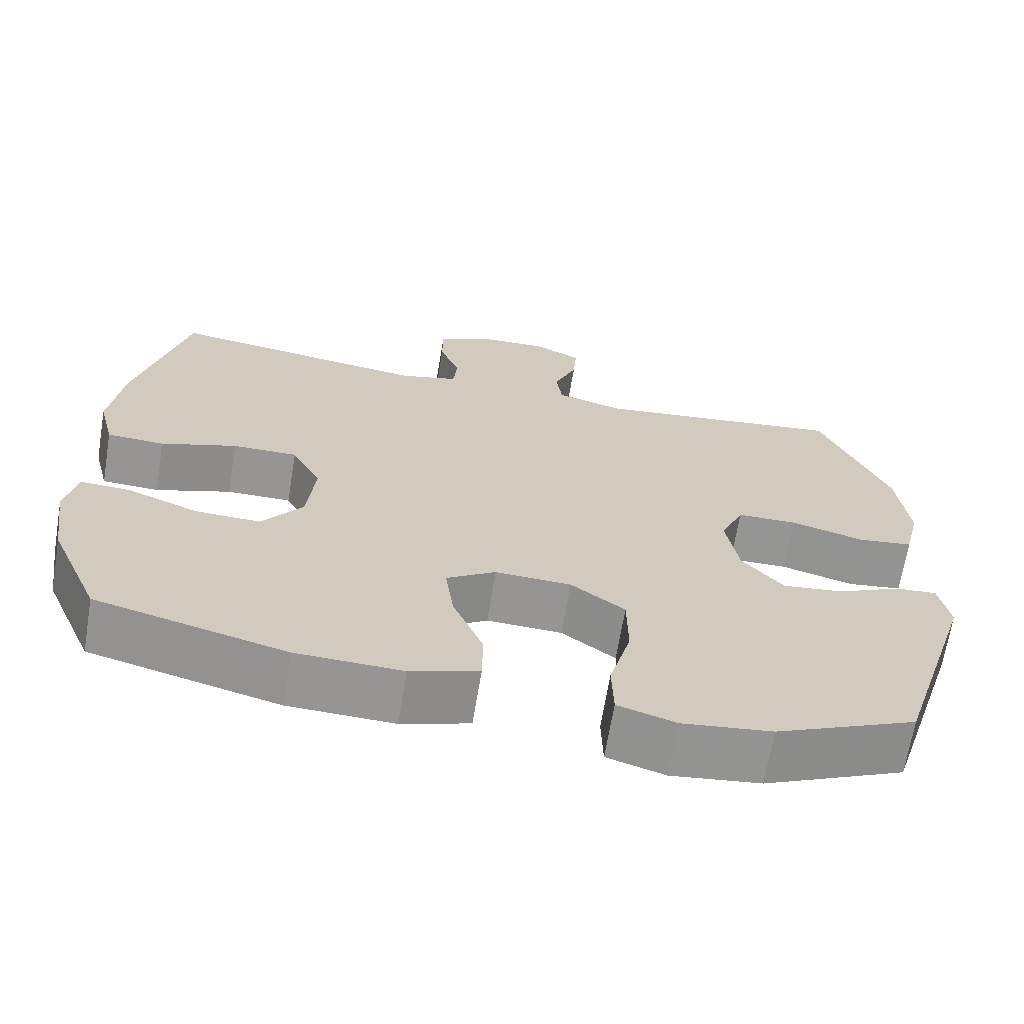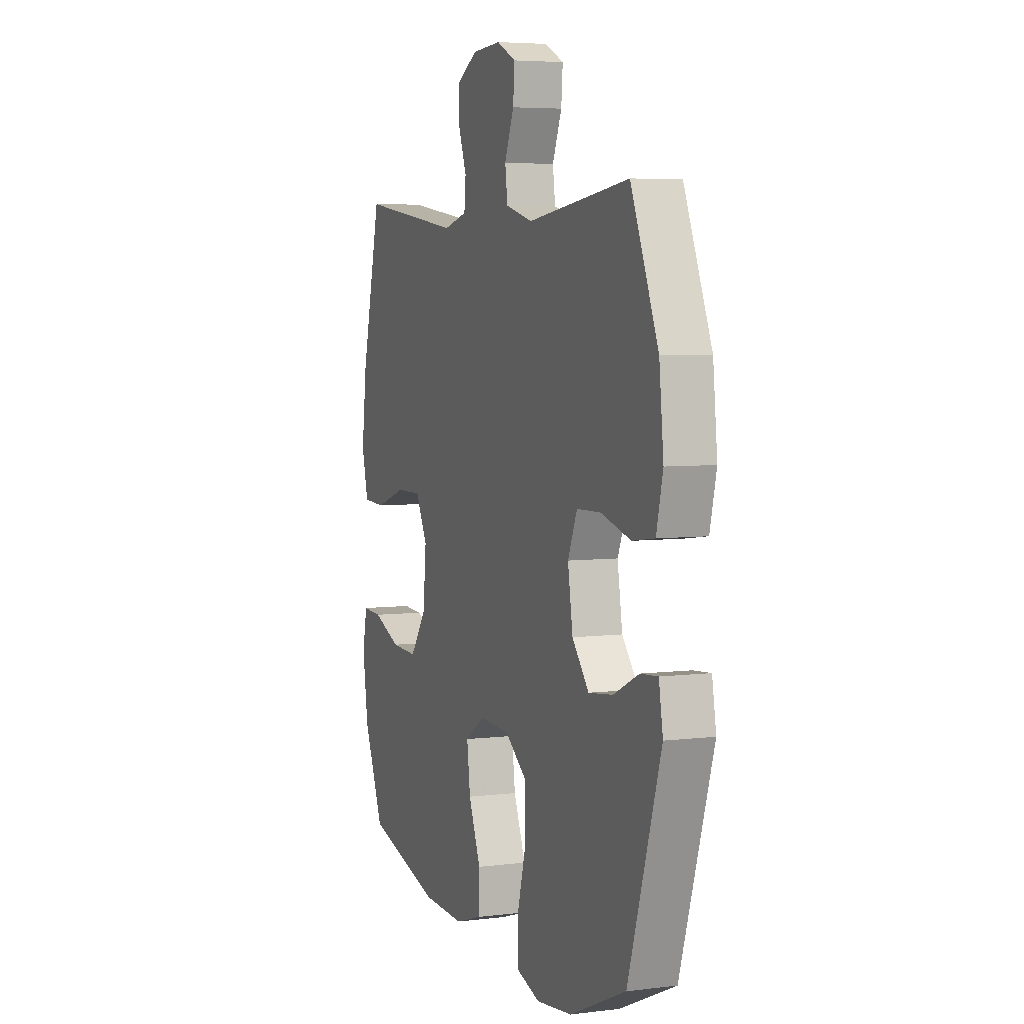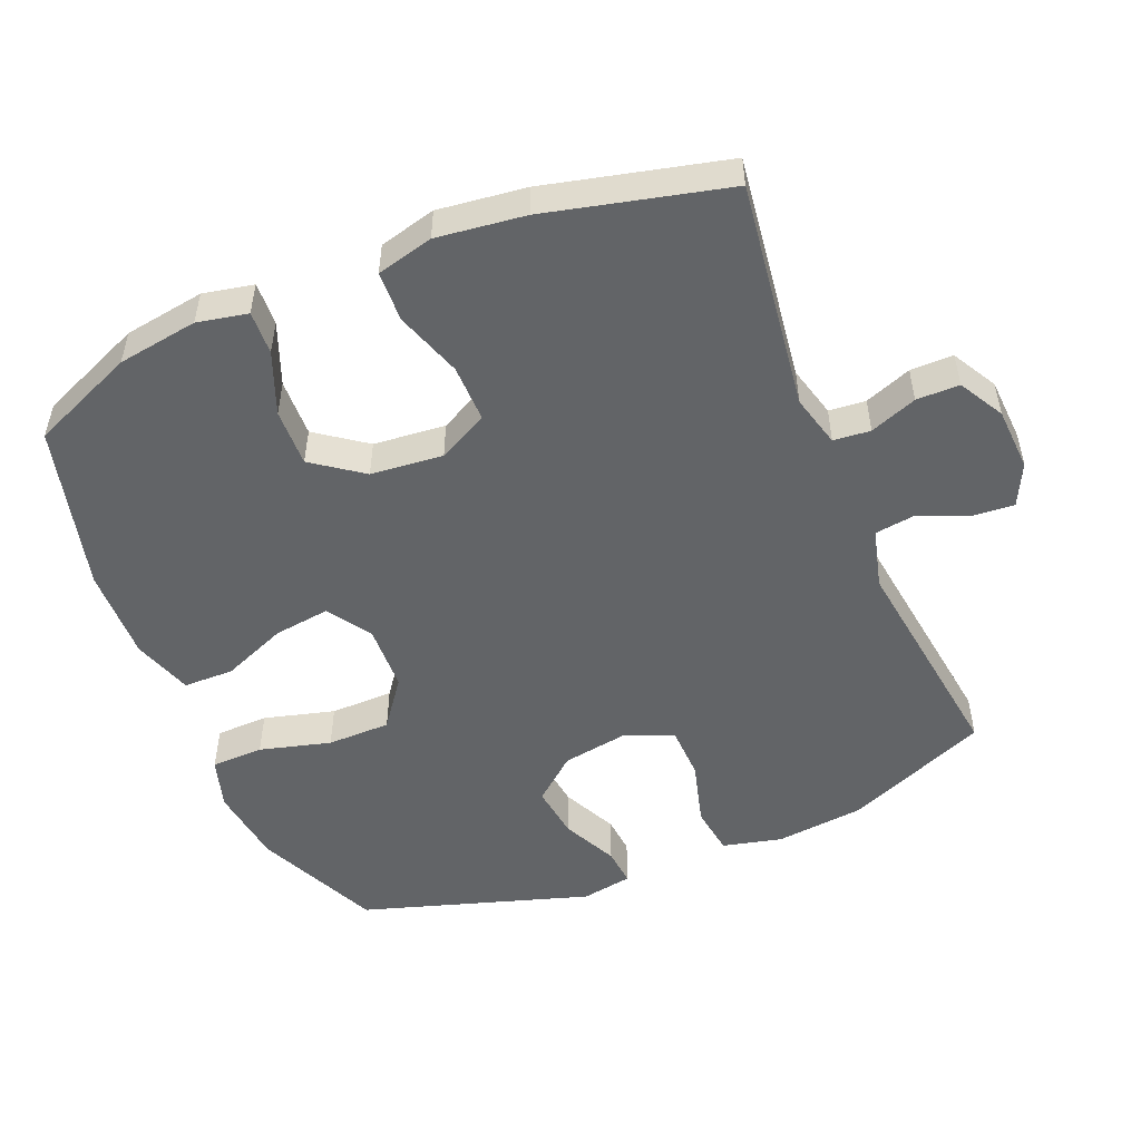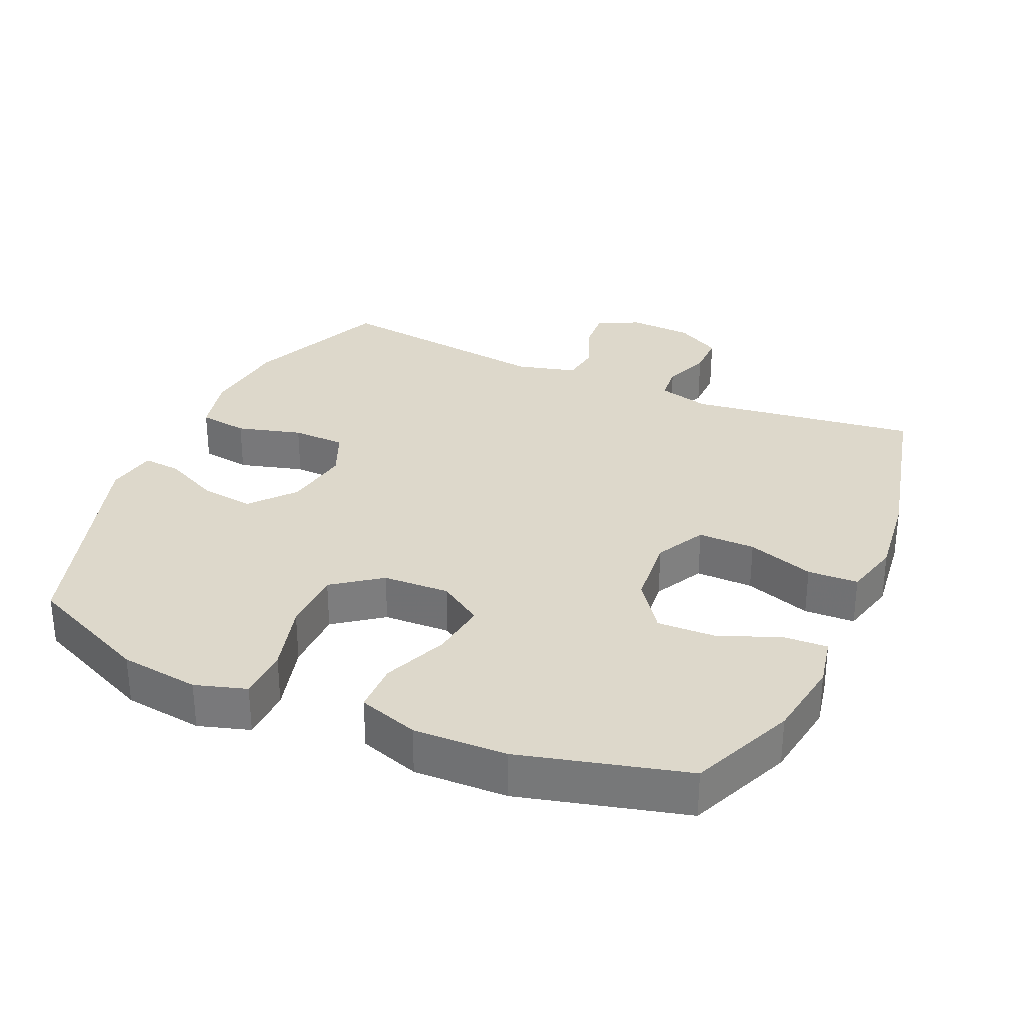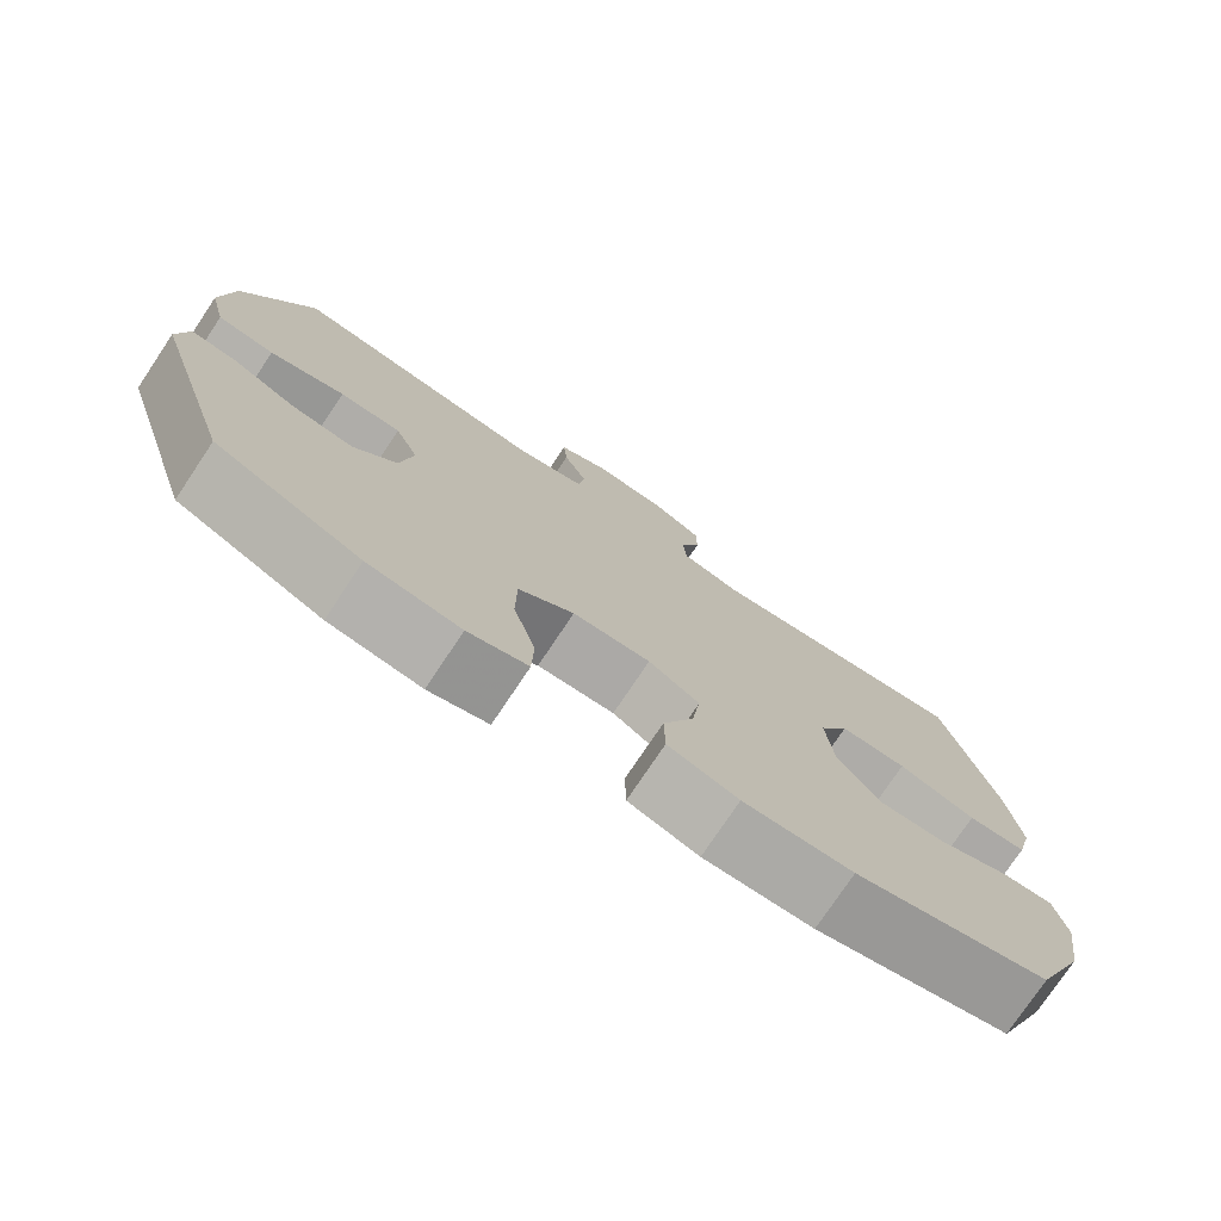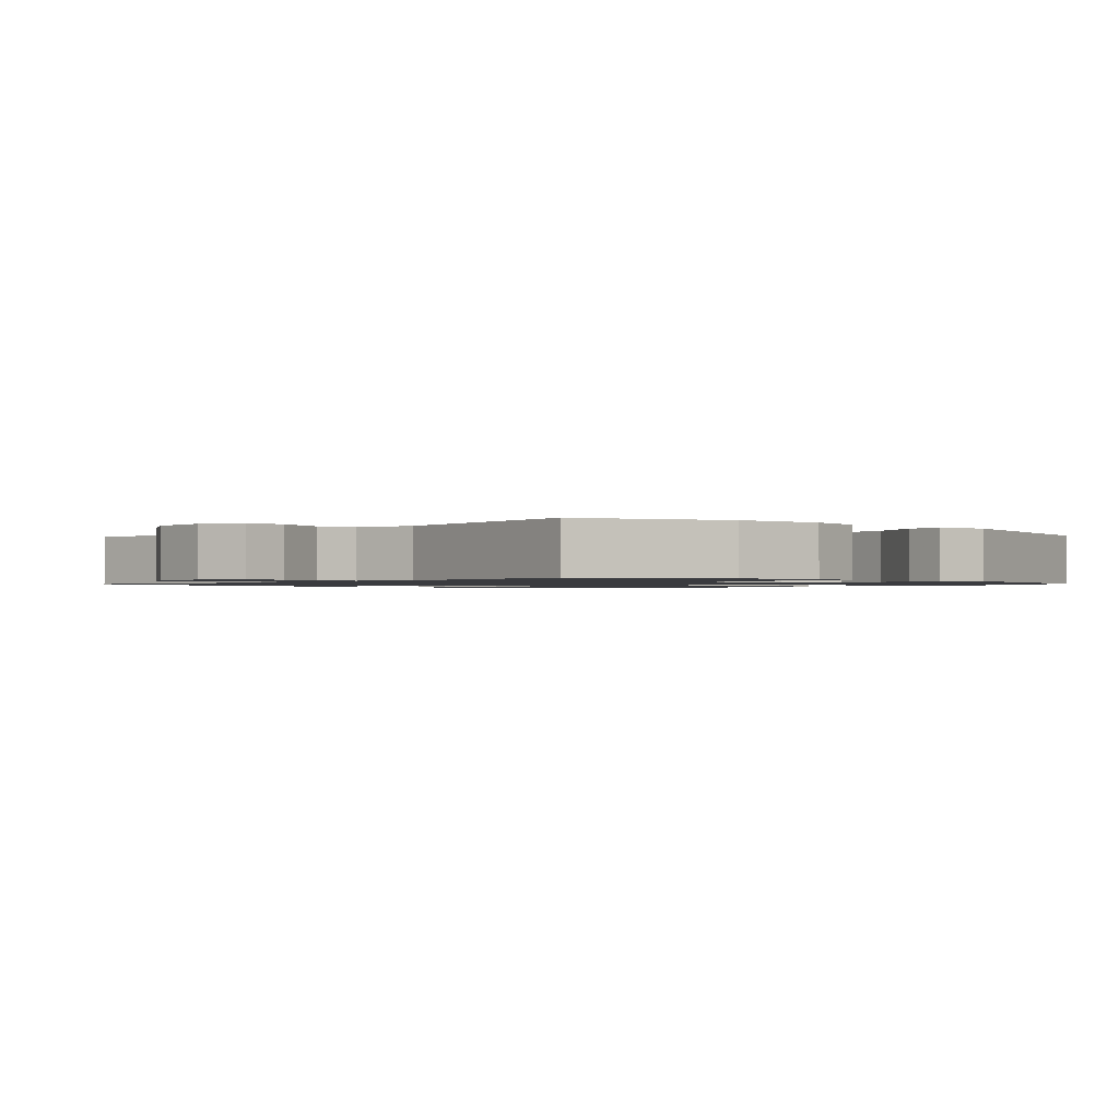
<metadata>
{"format":"obj","ext":"obj","renderer":"f3d","projection":"perspective","resolution":1024,"background":"white","views":[{"elev":-67.5,"azim":-9.4,"up":"+Z"},{"elev":5.4,"azim":69.1,"up":"+Z"},{"elev":-51.1,"azim":-67.5,"up":"+Y"},{"elev":31.1,"azim":-156.1,"up":"+Y"},{"elev":-76.6,"azim":146.2,"up":"+Z"},{"elev":-1.2,"azim":47.5,"up":"+Y"}]}
</metadata>
<code>
v -0.5 0.07 -0.5
v -0.565 0.07 -0.347
v -0.583 0.07 -0.229
v -0.568 0.07 -0.155
v -0.504 0.07 -0.158
v -0.413 0.07 -0.194
v -0.328 0.07 -0.197
v -0.275 0.07 -0.124
v -0.265 0.07 -0.018
v -0.303 0.07 0.055
v -0.387 0.07 0.054
v -0.485 0.07 0.021
v -0.559 0.07 0.024
v -0.58 0.07 0.107
v -0.564 0.07 0.236
v -0.5 0.07 0.5
v -0.164 0.07 0.455
v -0.088 0.07 0.475
v -0.083 0.07 0.529
v -0.109 0.07 0.598
v -0.109 0.07 0.661
v -0.043 0.07 0.698
v 0.05 0.07 0.703
v 0.112 0.07 0.673
v 0.107 0.07 0.611
v 0.077 0.07 0.538
v 0.085 0.07 0.48
v 0.173 0.07 0.457
v 0.5 0.07 0.5
v 0.588 0.07 0.29
v 0.602 0.07 0.16
v 0.581 0.07 0.073
v 0.509 0.07 0.063
v 0.414 0.07 0.089
v 0.336 0.07 0.087
v 0.306 0.07 0.017
v 0.322 0.07 -0.081
v 0.376 0.07 -0.145
v 0.455 0.07 -0.135
v 0.536 0.07 -0.096
v 0.592 0.07 -0.091
v 0.605 0.07 -0.166
v 0.5 0.07 -0.5
v 0.318 0.07 -0.582
v 0.202 0.07 -0.597
v 0.127 0.07 -0.574
v 0.125 0.07 -0.497
v 0.153 0.07 -0.393
v 0.152 0.07 -0.3
v 0.082 0.07 -0.248
v -0.016 0.07 -0.244
v -0.08 0.07 -0.286
v -0.069 0.07 -0.369
v -0.03 0.07 -0.464
v -0.031 0.07 -0.538
v -0.119 0.07 -0.567
v -0.256 0.07 -0.563
v -0.5 0 -0.5
v -0.565 0 -0.347
v -0.583 0 -0.229
v -0.568 0 -0.155
v -0.504 0 -0.158
v -0.413 0 -0.194
v -0.328 0 -0.197
v -0.275 0 -0.124
v -0.265 0 -0.018
v -0.303 0 0.055
v -0.387 0 0.054
v -0.485 0 0.021
v -0.559 0 0.024
v -0.58 0 0.107
v -0.564 0 0.236
v -0.5 0 0.5
v -0.164 0 0.455
v -0.088 0 0.475
v -0.083 0 0.529
v -0.109 0 0.598
v -0.109 0 0.661
v -0.043 0 0.698
v 0.05 0 0.703
v 0.112 0 0.673
v 0.107 0 0.611
v 0.077 0 0.538
v 0.085 0 0.48
v 0.173 0 0.457
v 0.5 0 0.5
v 0.588 0 0.29
v 0.602 0 0.16
v 0.581 0 0.073
v 0.509 0 0.063
v 0.414 0 0.089
v 0.336 0 0.087
v 0.306 0 0.017
v 0.322 0 -0.081
v 0.376 0 -0.145
v 0.455 0 -0.135
v 0.536 0 -0.096
v 0.592 0 -0.091
v 0.605 0 -0.166
v 0.5 0 -0.5
v 0.318 0 -0.582
v 0.202 0 -0.597
v 0.127 0 -0.574
v 0.125 0 -0.497
v 0.153 0 -0.393
v 0.152 0 -0.3
v 0.082 0 -0.248
v -0.016 0 -0.244
v -0.08 0 -0.286
v -0.069 0 -0.369
v -0.03 0 -0.464
v -0.031 0 -0.538
v -0.119 0 -0.567
v -0.256 0 -0.563
f 53 54 55 56
f 52 53 56 57
f 45 46 47 48
f 45 48 49
f 44 45 49
f 43 44 49
f 42 43 49 50
f 39 40 41 42
f 38 39 42 50
f 31 32 33 34
f 31 34 35
f 28 29 30 31
f 27 28 31 35
f 23 24 25 26
f 23 26 27
f 22 23 27
f 19 20 21 22
f 18 19 22 27
f 17 18 27 35
f 11 12 13 14
f 10 11 14 15
f 3 4 5 6
f 3 6 7
f 2 3 7
f 52 57 1 2
f 51 52 2 7
f 37 38 50 51
f 36 37 51 7
f 35 36 7 8
f 17 35 8 9
f 10 15 16 17
f 9 10 17
f 113 112 111 110
f 114 113 110 109
f 105 104 103 102
f 106 105 102
f 106 102 101
f 106 101 100
f 107 106 100 99
f 99 98 97 96
f 107 99 96 95
f 91 90 89 88
f 92 91 88
f 88 87 86 85
f 92 88 85 84
f 83 82 81 80
f 84 83 80
f 84 80 79
f 79 78 77 76
f 84 79 76 75
f 92 84 75 74
f 71 70 69 68
f 72 71 68 67
f 63 62 61 60
f 64 63 60
f 64 60 59
f 59 58 114 109
f 64 59 109 108
f 108 107 95 94
f 64 108 94 93
f 65 64 93 92
f 66 65 92 74
f 74 73 72 67
f 74 67 66
f 1 58 59 2
f 2 59 60 3
f 3 60 61 4
f 4 61 62 5
f 5 62 63 6
f 6 63 64 7
f 7 64 65 8
f 8 65 66 9
f 9 66 67 10
f 10 67 68 11
f 11 68 69 12
f 12 69 70 13
f 13 70 71 14
f 14 71 72 15
f 15 72 73 16
f 16 73 74 17
f 17 74 75 18
f 18 75 76 19
f 19 76 77 20
f 20 77 78 21
f 21 78 79 22
f 22 79 80 23
f 23 80 81 24
f 24 81 82 25
f 25 82 83 26
f 26 83 84 27
f 27 84 85 28
f 28 85 86 29
f 29 86 87 30
f 30 87 88 31
f 31 88 89 32
f 32 89 90 33
f 33 90 91 34
f 34 91 92 35
f 35 92 93 36
f 36 93 94 37
f 37 94 95 38
f 38 95 96 39
f 39 96 97 40
f 40 97 98 41
f 41 98 99 42
f 42 99 100 43
f 43 100 101 44
f 44 101 102 45
f 45 102 103 46
f 46 103 104 47
f 47 104 105 48
f 48 105 106 49
f 49 106 107 50
f 50 107 108 51
f 51 108 109 52
f 52 109 110 53
f 53 110 111 54
f 54 111 112 55
f 55 112 113 56
f 56 113 114 57
f 57 114 58 1

</code>
